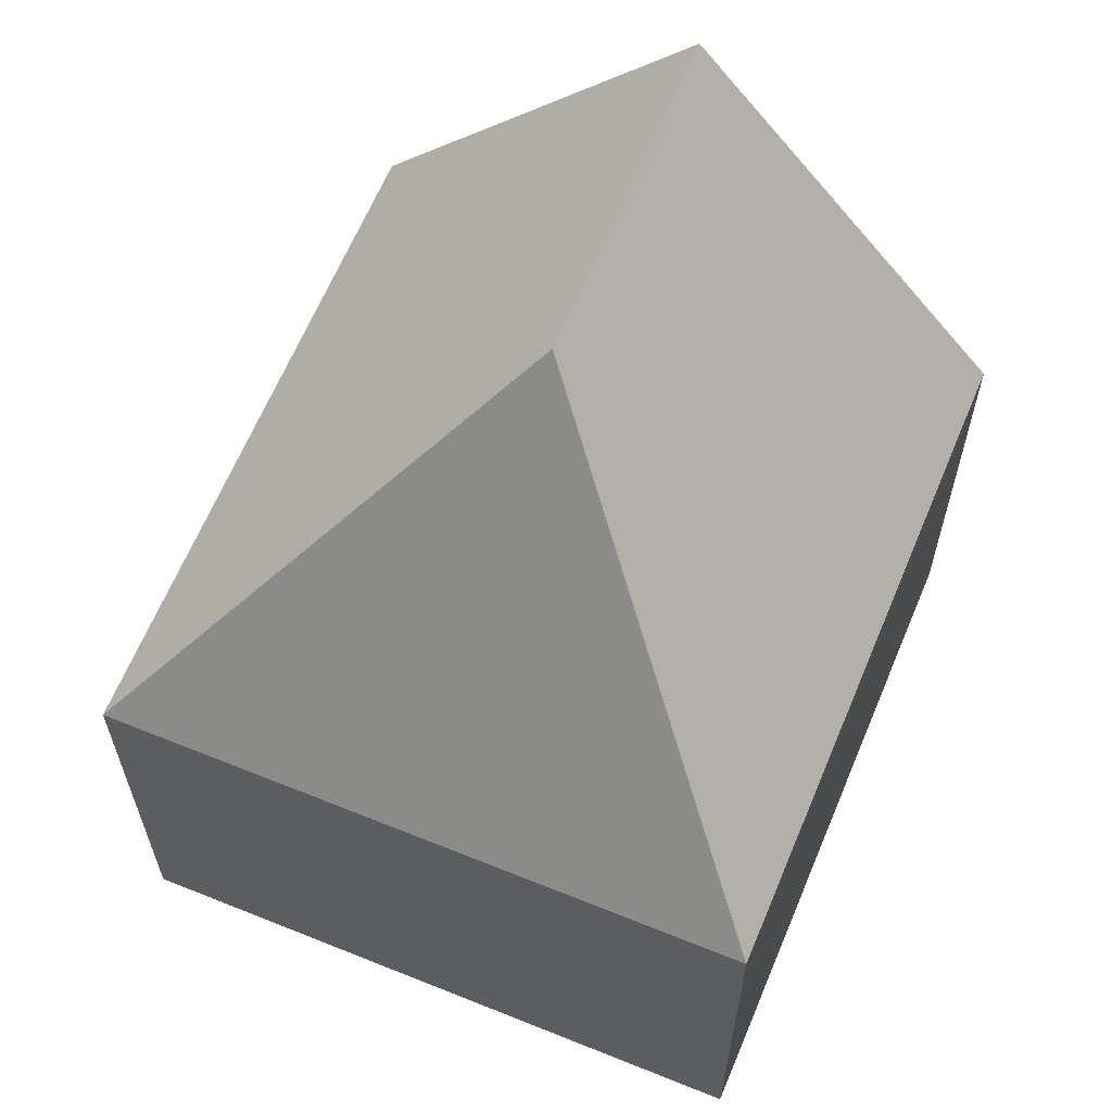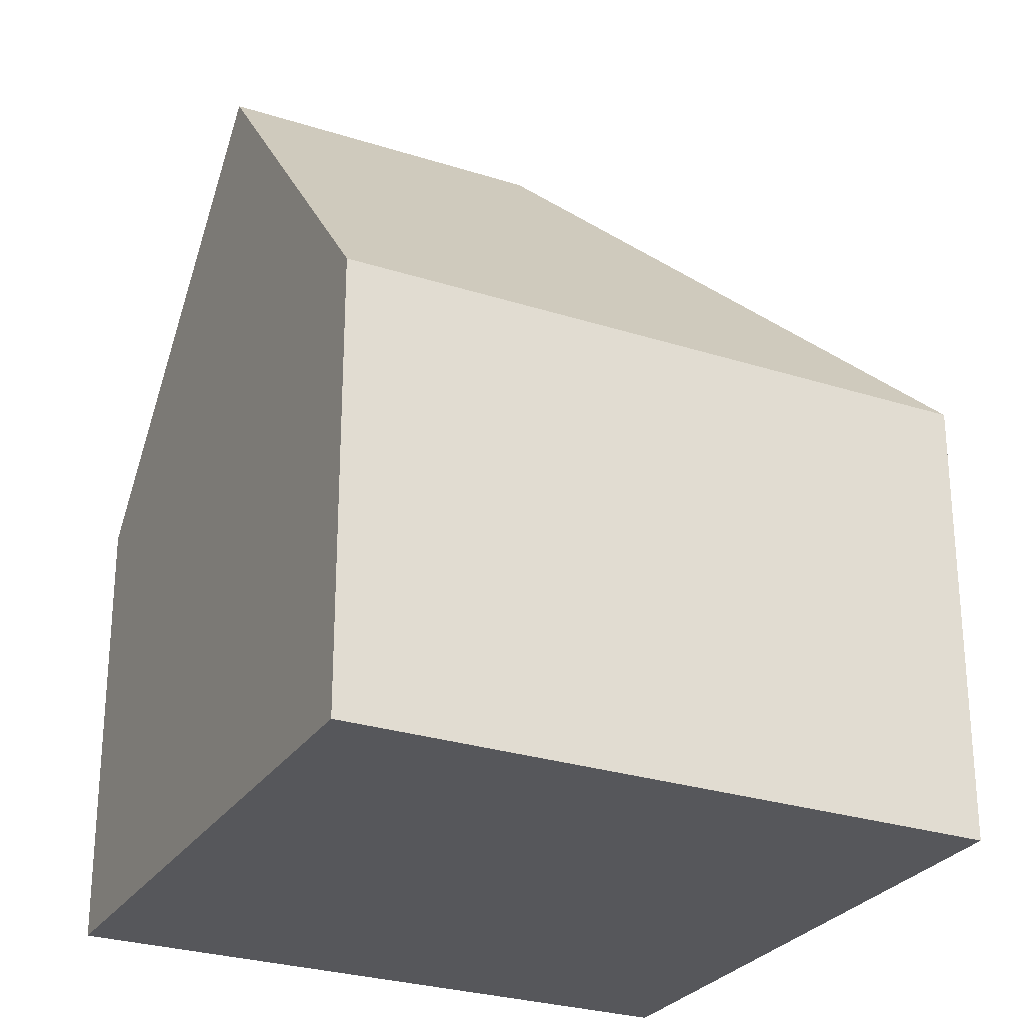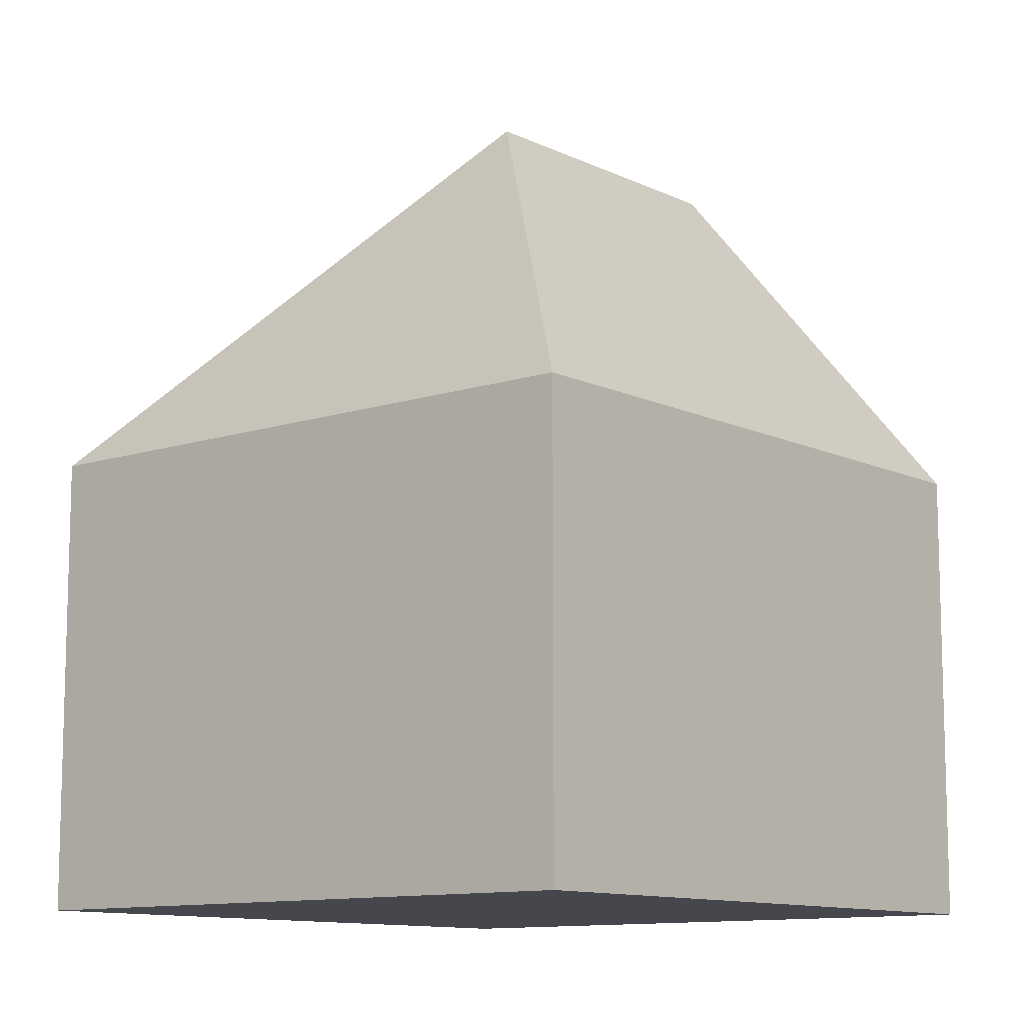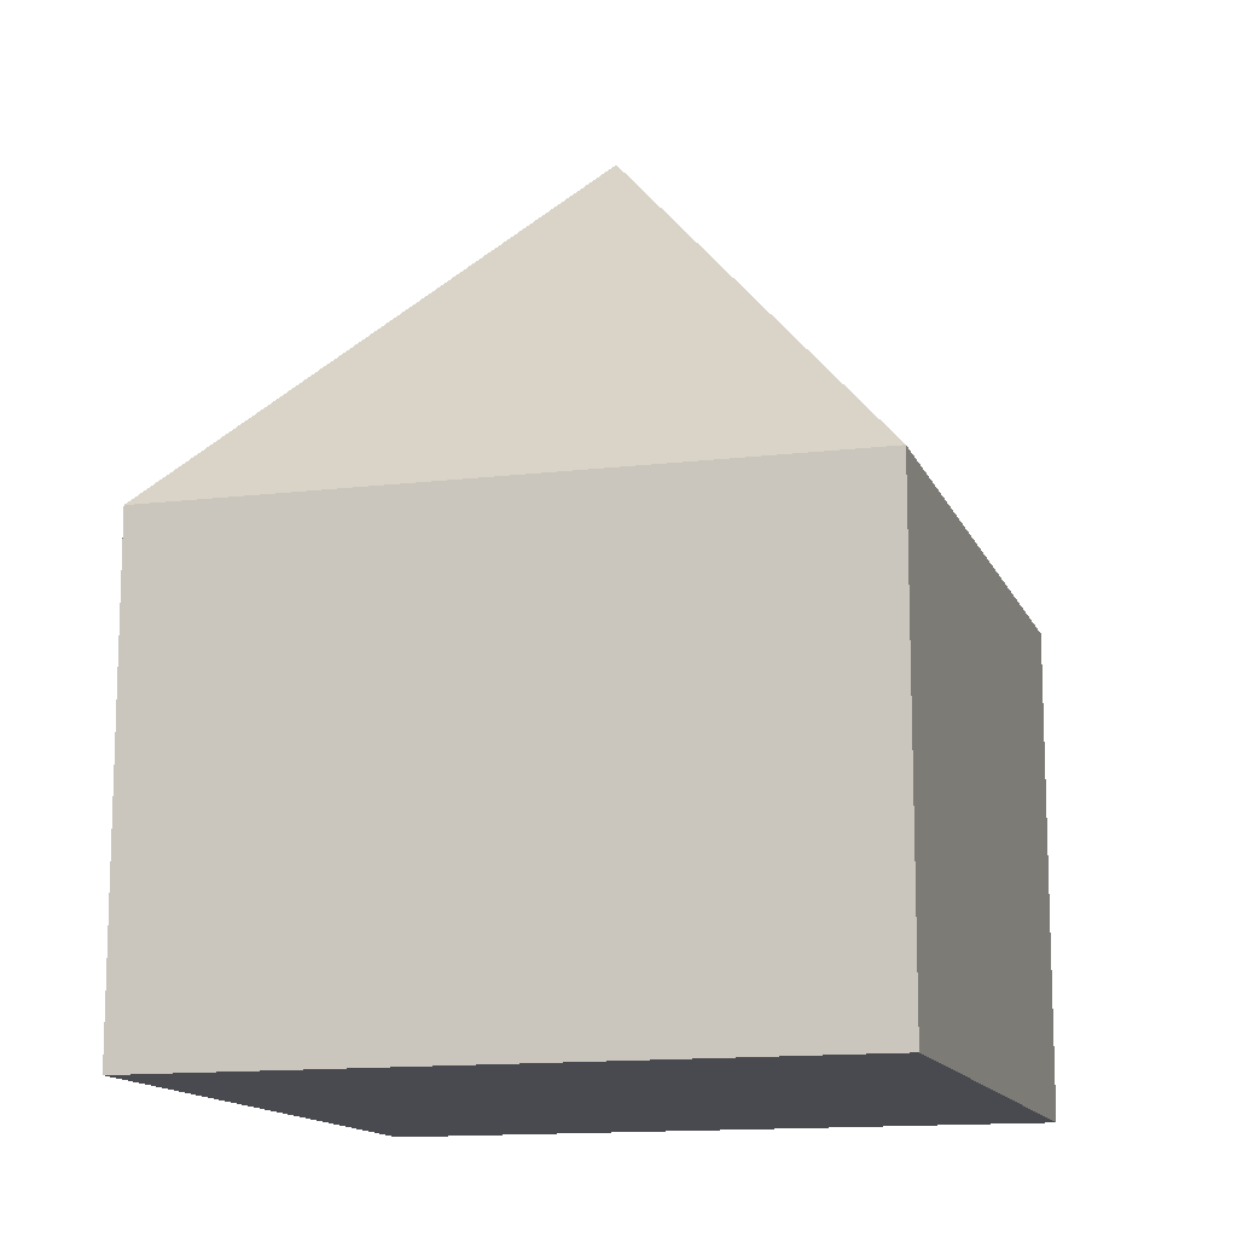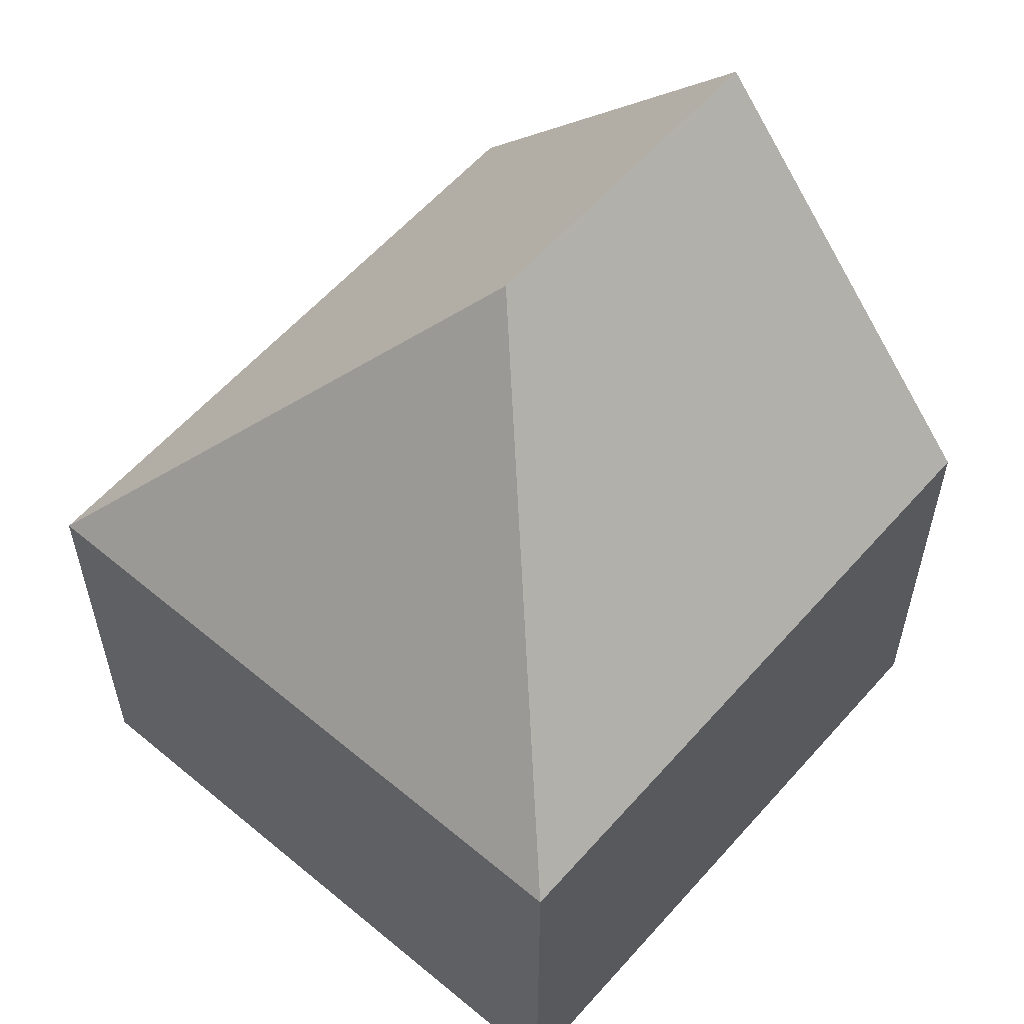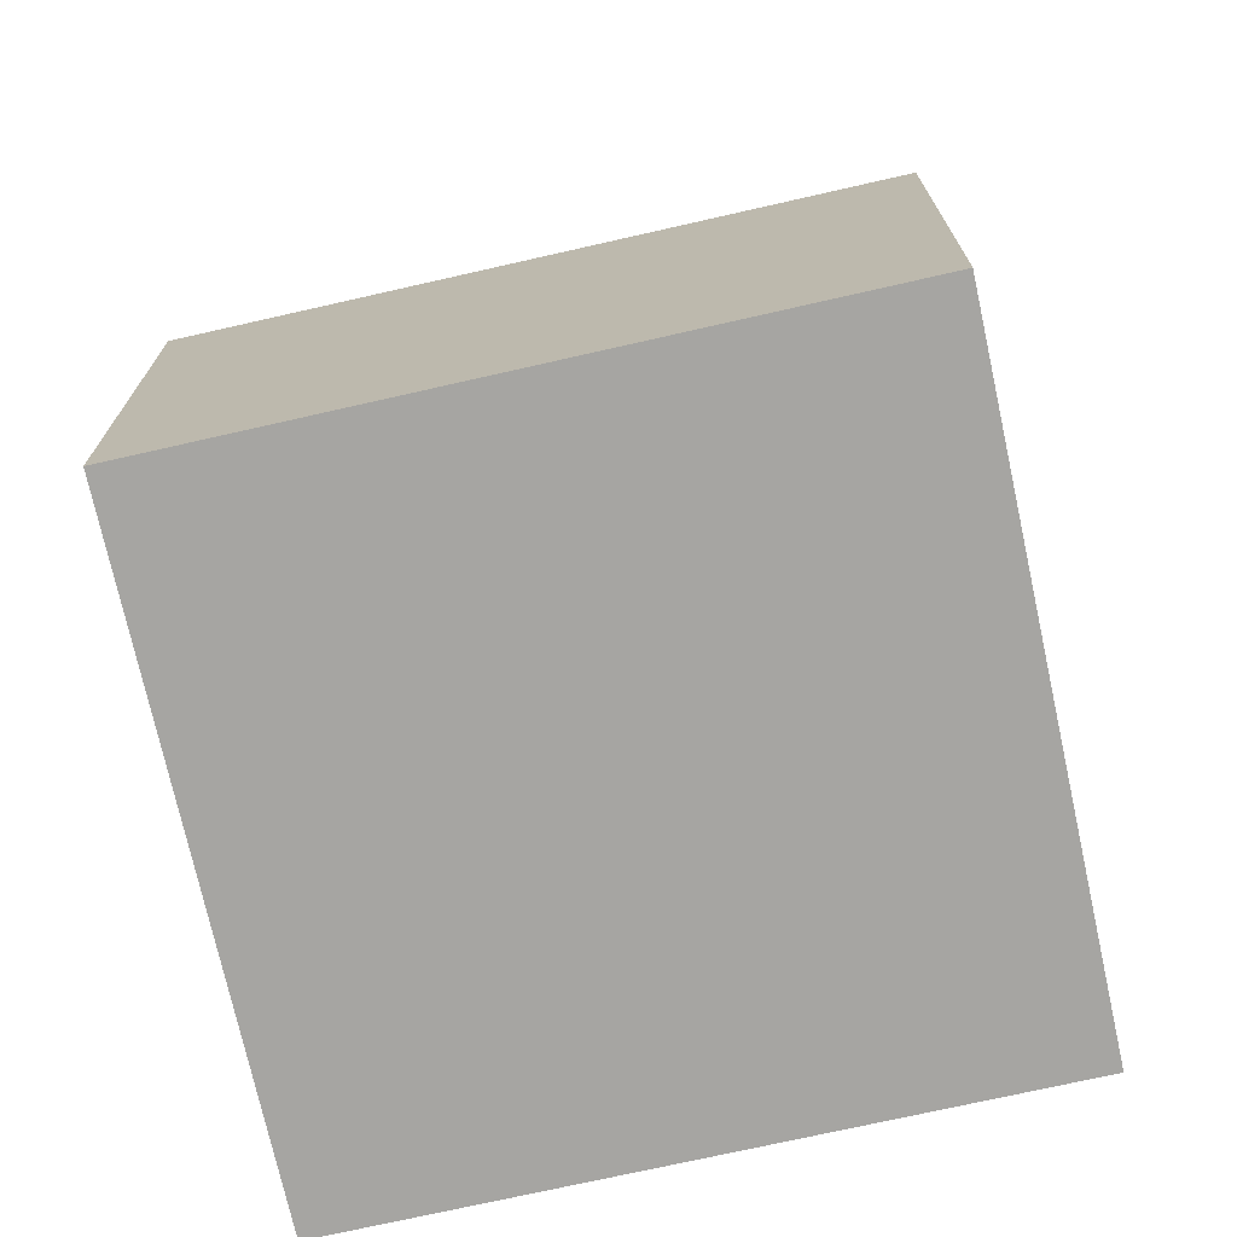
<metadata>
{"format":"obj","ext":"obj","renderer":"f3d","projection":"perspective","resolution":1024,"background":"white","views":[{"elev":64.2,"azim":91.8,"up":"+Y"},{"elev":-27.4,"azim":-47.2,"up":"+Y"},{"elev":-11.0,"azim":109.2,"up":"+Y"},{"elev":-13.5,"azim":85.4,"up":"+Y"},{"elev":59.2,"azim":110.3,"up":"+Y"},{"elev":-73.6,"azim":-8.1,"up":"+Y"}]}
</metadata>
<code>
v  5.867 11.47 -2.448
v  0 6.272 3.84e-16
v  8.437 6.272 3.221
v  1.544 11.47 -4.099
v  11.49 6.257 -5.005
v  3.087 6.279 -8.192
v  2.933 6.797 -7.784
v  3.087 5.016e-16 -8.192
v  0 0 0
v  2.933 4.766e-16 -7.784
v  1.544 2.51e-16 -4.099
v  8.437 -1.972e-16 3.221
v  11.49 3.065e-16 -5.005
g defaultobject
f 1 2 3
f 2 1 4
f 1 3 5
f 6 1 5
f 1 6 7
f 1 7 4
f 7 2 4
f 2 7 6
f 2 6 8
f 2 8 9
f 9 8 10
f 9 10 11
f 9 3 2
f 3 9 12
f 12 5 3
f 5 12 13
f 5 8 6
f 8 5 13
f 9 13 12
f 13 9 11
f 13 11 10
f 13 10 8

</code>
